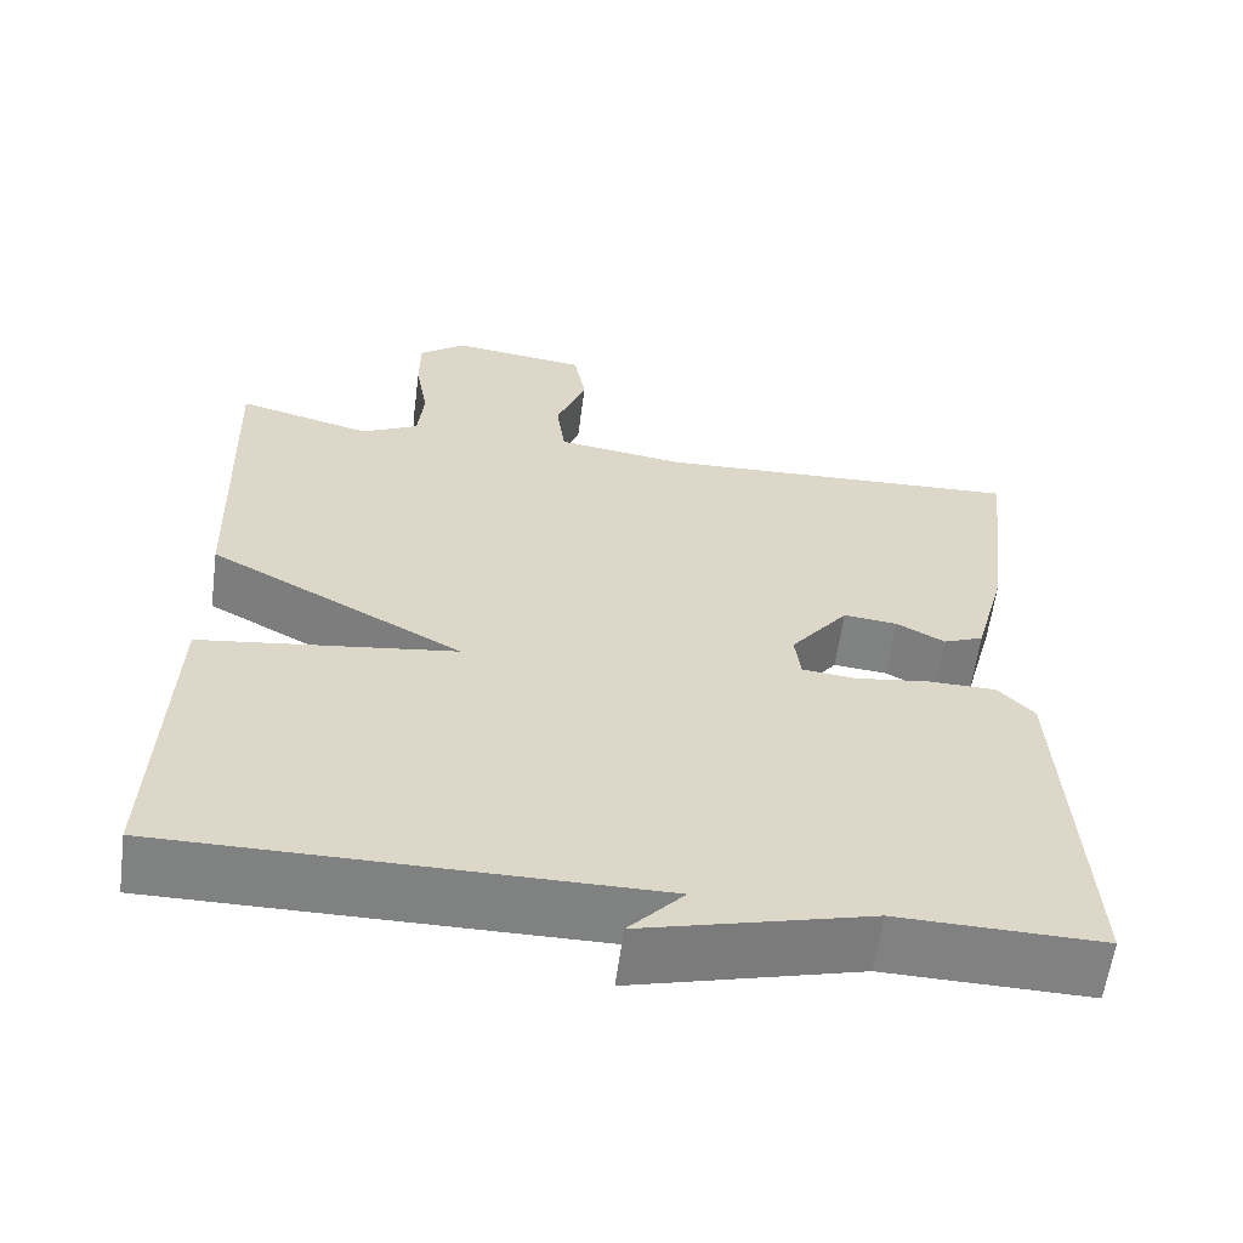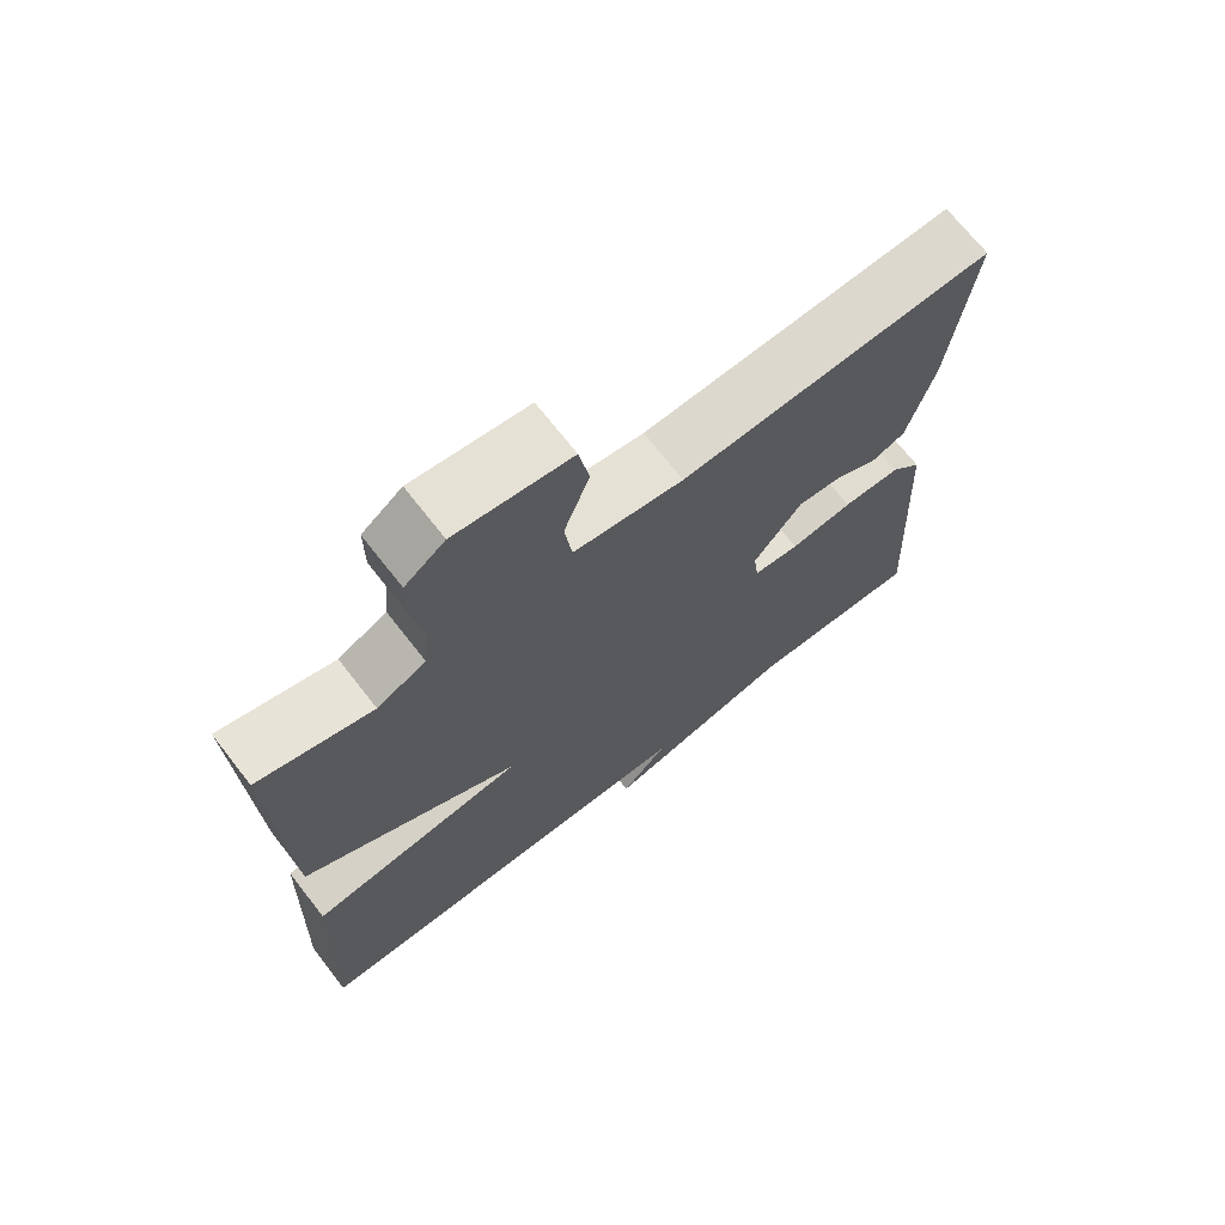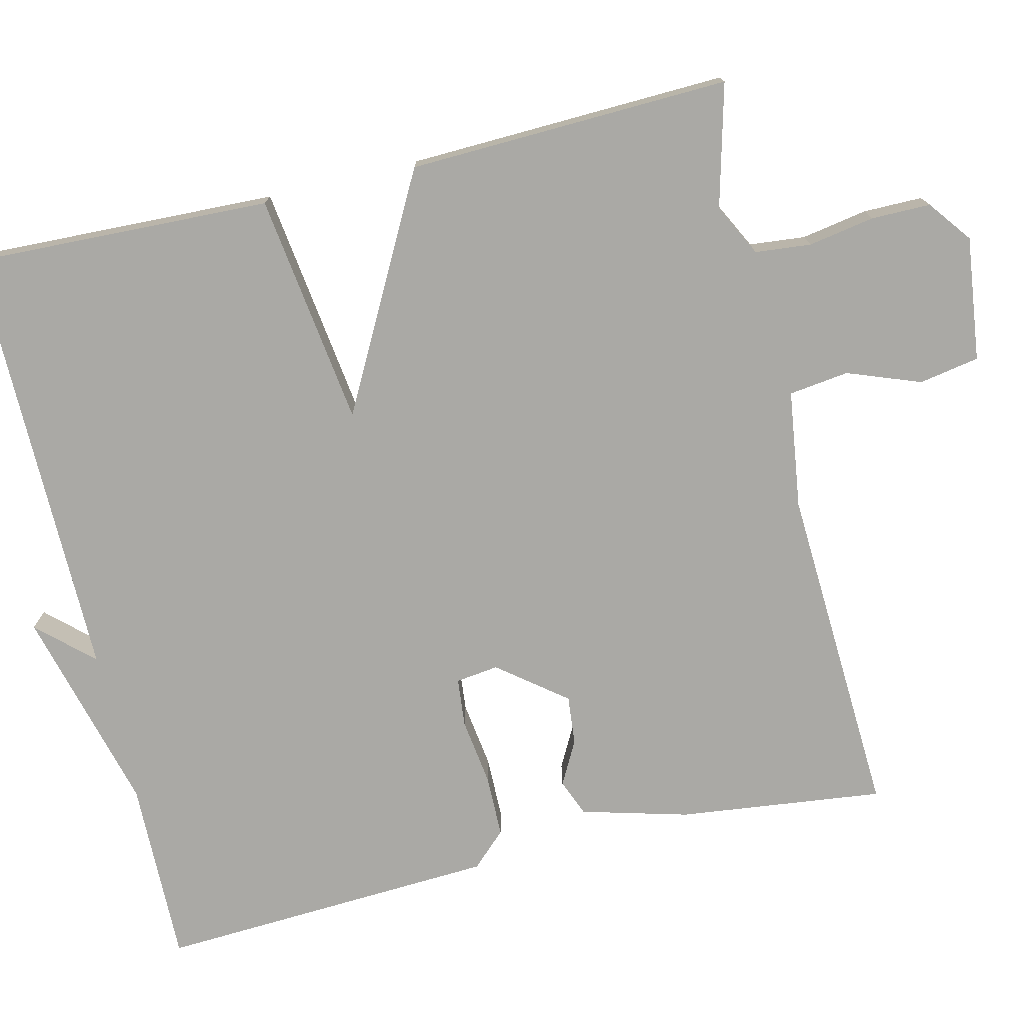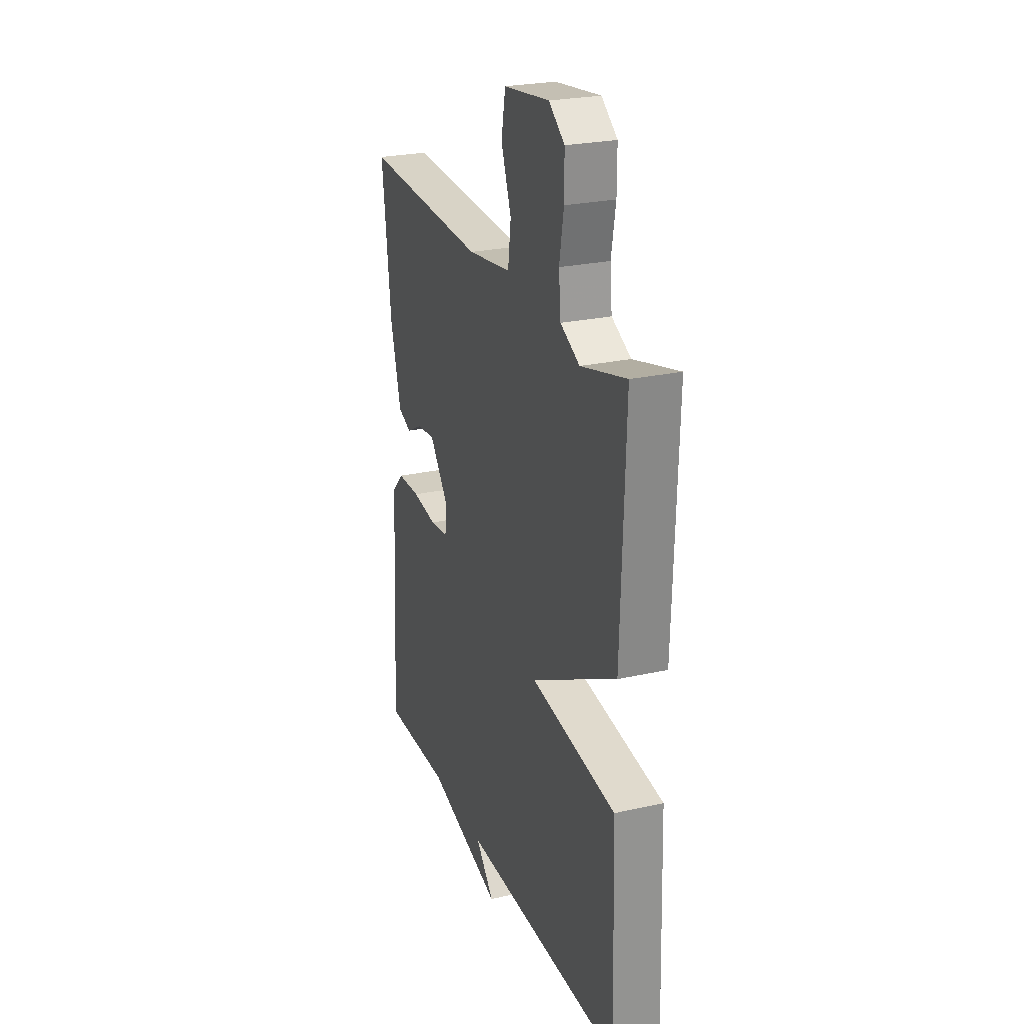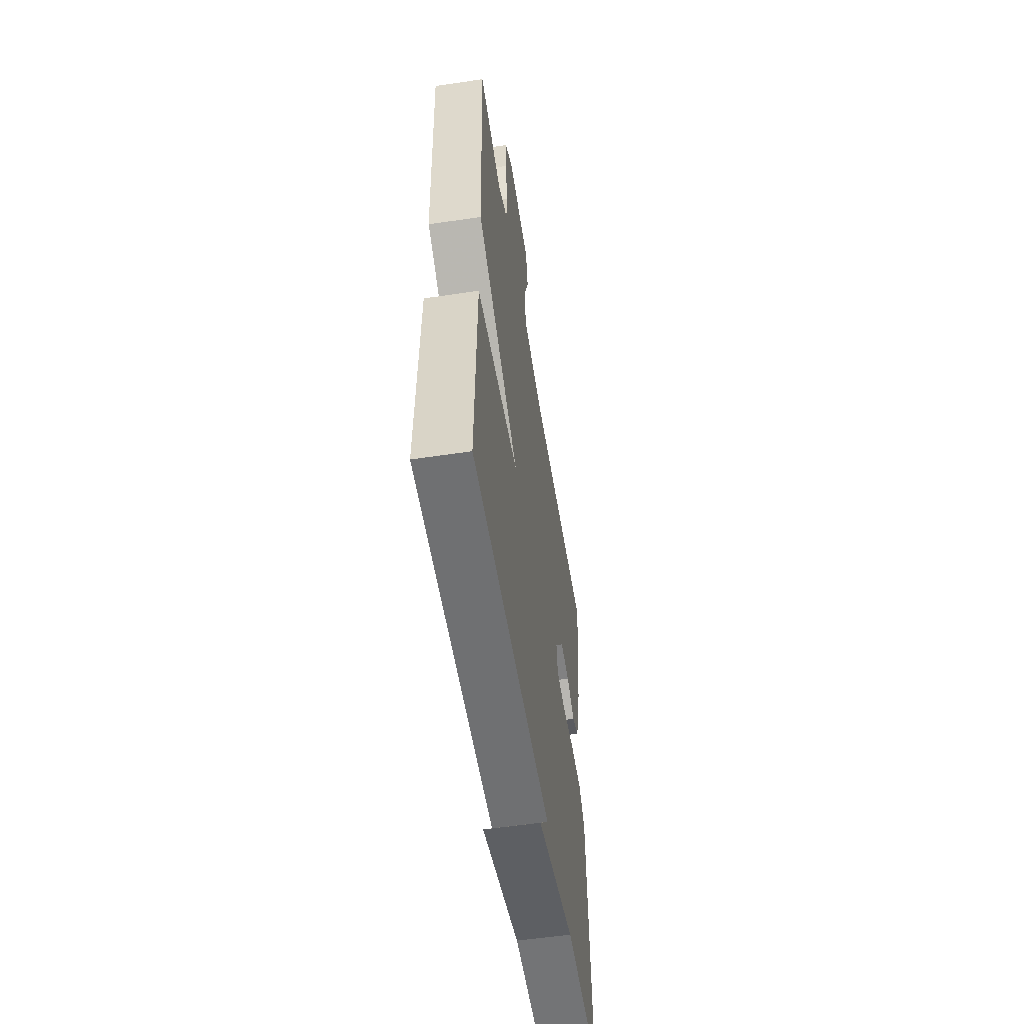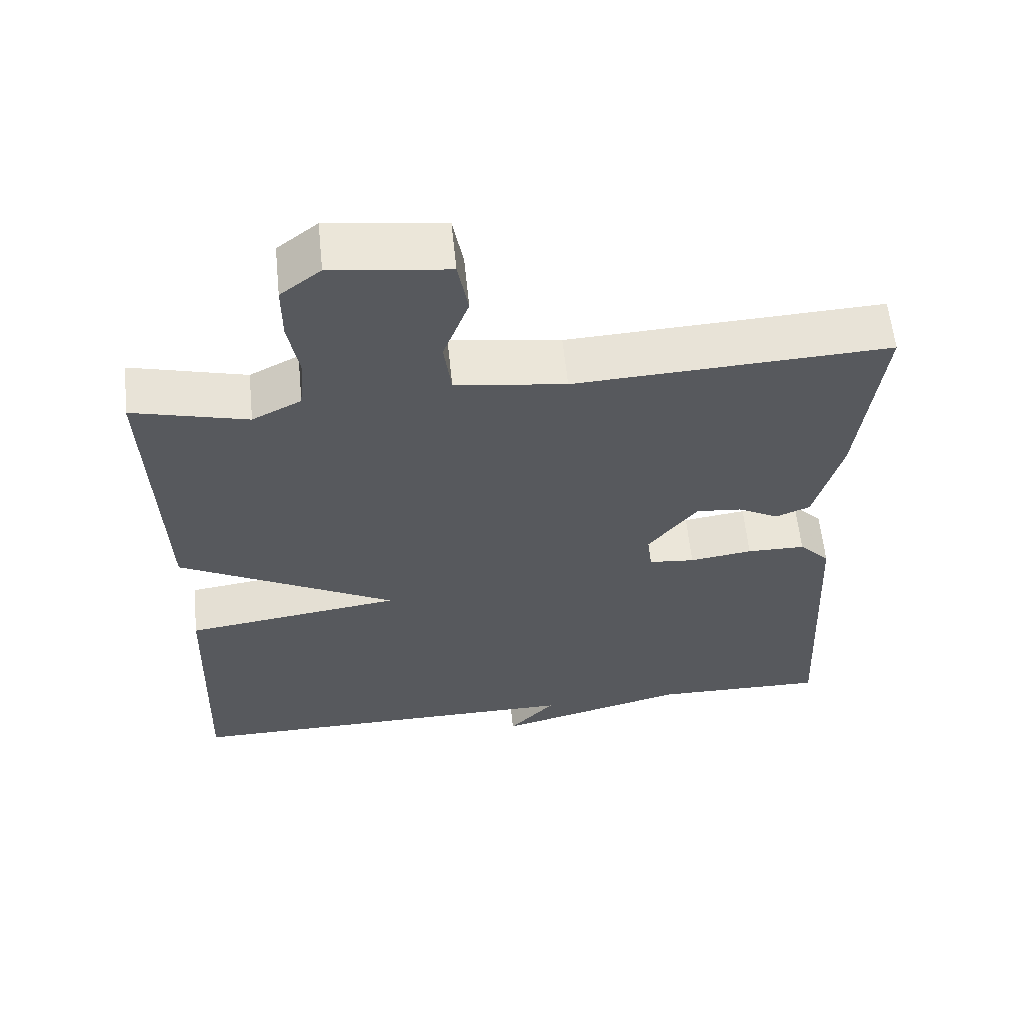
<metadata>
{"format":"obj","ext":"obj","renderer":"f3d","projection":"perspective","resolution":1024,"background":"white","views":[{"elev":-60.3,"azim":-7.6,"up":"+Z"},{"elev":70.0,"azim":-37.9,"up":"+Z"},{"elev":-75.4,"azim":-76.6,"up":"+Y"},{"elev":25.1,"azim":-110.0,"up":"+Z"},{"elev":-55.2,"azim":-81.0,"up":"+Z"},{"elev":59.8,"azim":-5.8,"up":"+Z"}]}
</metadata>
<code>
v 0.5 0.07 -0.5
v 0.262 0.07 -0.496
v -0.002 0.07 -0.566
v 0.062 0.07 -0.496
v -0.5 0.07 -0.5
v -0.486 0.07 -0.113
v -0.188 0.07 -0.072
v -0.486 0.07 0.087
v -0.5 0.07 0.5
v -0.343 0.07 0.459
v -0.276 0.07 0.493
v -0.269 0.07 0.565
v -0.284 0.07 0.65
v -0.284 0.07 0.726
v -0.229 0.07 0.768
v -0.07 0.07 0.748
v -0.056 0.07 0.671
v -0.091 0.07 0.577
v -0.081 0.07 0.5
v 0.07 0.07 0.479
v 0.5 0.07 0.5
v 0.469 0.07 0.237
v 0.432 0.07 0.1
v 0.385 0.07 0.081
v 0.329 0.07 0.111
v 0.266 0.07 0.117
v 0.199 0.07 0.031
v 0.206 0.07 -0.024
v 0.269 0.07 -0.03
v 0.355 0.07 -0.018
v 0.435 0.07 -0.019
v 0.477 0.07 -0.063
v 0.5 0 -0.5
v 0.262 0 -0.496
v -0.002 0 -0.566
v 0.062 0 -0.496
v -0.5 0 -0.5
v -0.486 0 -0.113
v -0.188 0 -0.072
v -0.486 0 0.087
v -0.5 0 0.5
v -0.343 0 0.459
v -0.276 0 0.493
v -0.269 0 0.565
v -0.284 0 0.65
v -0.284 0 0.726
v -0.229 0 0.768
v -0.07 0 0.748
v -0.056 0 0.671
v -0.091 0 0.577
v -0.081 0 0.5
v 0.07 0 0.479
v 0.5 0 0.5
v 0.469 0 0.237
v 0.432 0 0.1
v 0.385 0 0.081
v 0.329 0 0.111
v 0.266 0 0.117
v 0.199 0 0.031
v 0.206 0 -0.024
v 0.269 0 -0.03
v 0.355 0 -0.018
v 0.435 0 -0.019
v 0.477 0 -0.063
f 32 1 2
f 31 32 2
f 30 31 2
f 29 30 2
f 28 29 2
f 27 28 2
f 23 24 25
f 22 23 25
f 21 22 25
f 20 21 25
f 19 20 25 26
f 16 17 18
f 15 16 18
f 14 15 18
f 13 14 18
f 12 13 18
f 11 12 18 19
f 19 26 27
f 11 19 27
f 10 11 27
f 9 10 27
f 8 9 27
f 7 8 27
f 4 5 6 7
f 2 3 4
f 2 4 7 27
f 34 33 64
f 34 64 63
f 34 63 62
f 34 62 61
f 34 61 60
f 34 60 59
f 57 56 55
f 57 55 54
f 57 54 53
f 57 53 52
f 58 57 52 51
f 50 49 48
f 50 48 47
f 50 47 46
f 50 46 45
f 50 45 44
f 51 50 44 43
f 59 58 51
f 59 51 43
f 59 43 42
f 59 42 41
f 59 41 40
f 59 40 39
f 39 38 37 36
f 36 35 34
f 59 39 36 34
f 1 33 34 2
f 2 34 35 3
f 3 35 36 4
f 4 36 37 5
f 5 37 38 6
f 6 38 39 7
f 7 39 40 8
f 8 40 41 9
f 9 41 42 10
f 10 42 43 11
f 11 43 44 12
f 12 44 45 13
f 13 45 46 14
f 14 46 47 15
f 15 47 48 16
f 16 48 49 17
f 17 49 50 18
f 18 50 51 19
f 19 51 52 20
f 20 52 53 21
f 21 53 54 22
f 22 54 55 23
f 23 55 56 24
f 24 56 57 25
f 25 57 58 26
f 26 58 59 27
f 27 59 60 28
f 28 60 61 29
f 29 61 62 30
f 30 62 63 31
f 31 63 64 32
f 32 64 33 1

</code>
